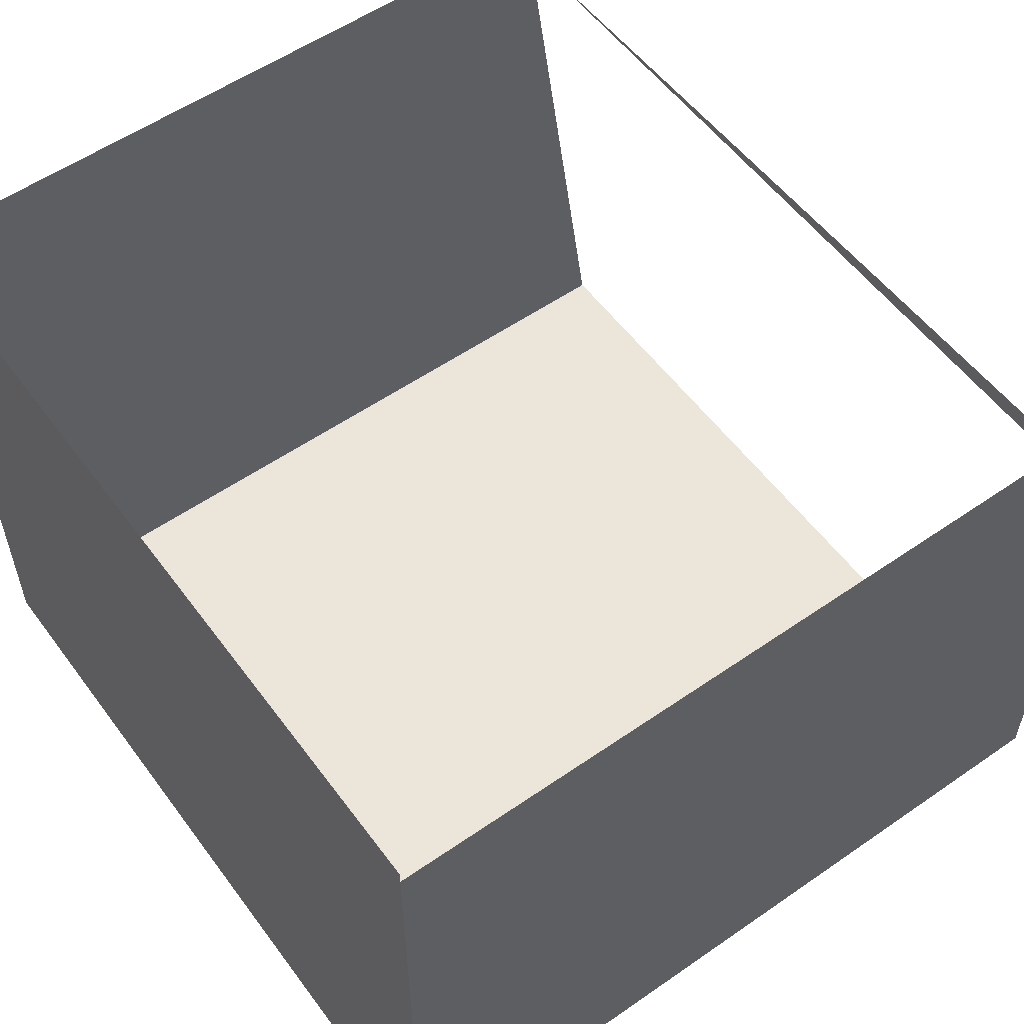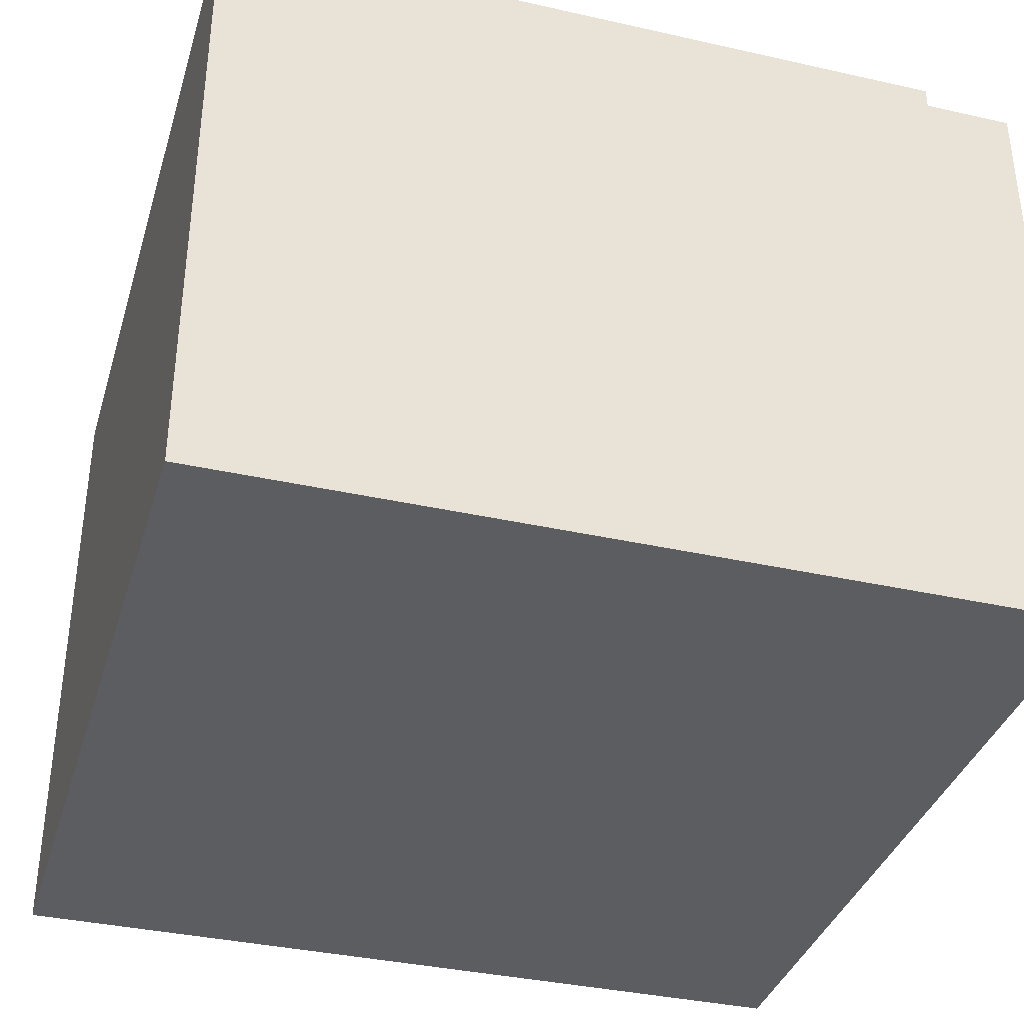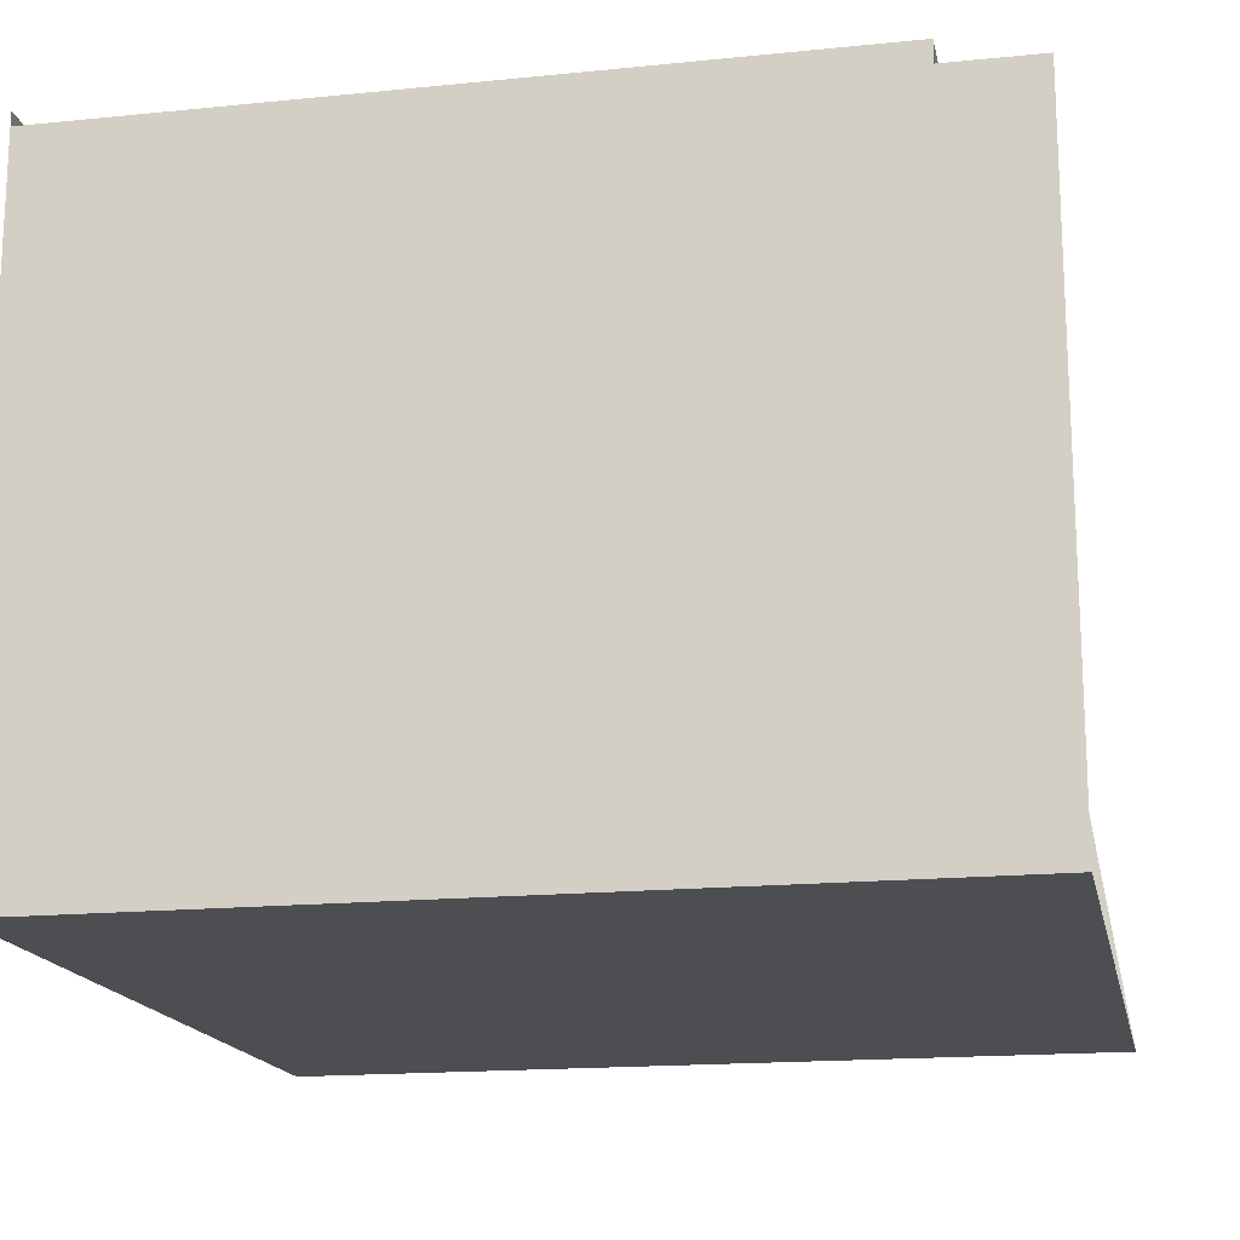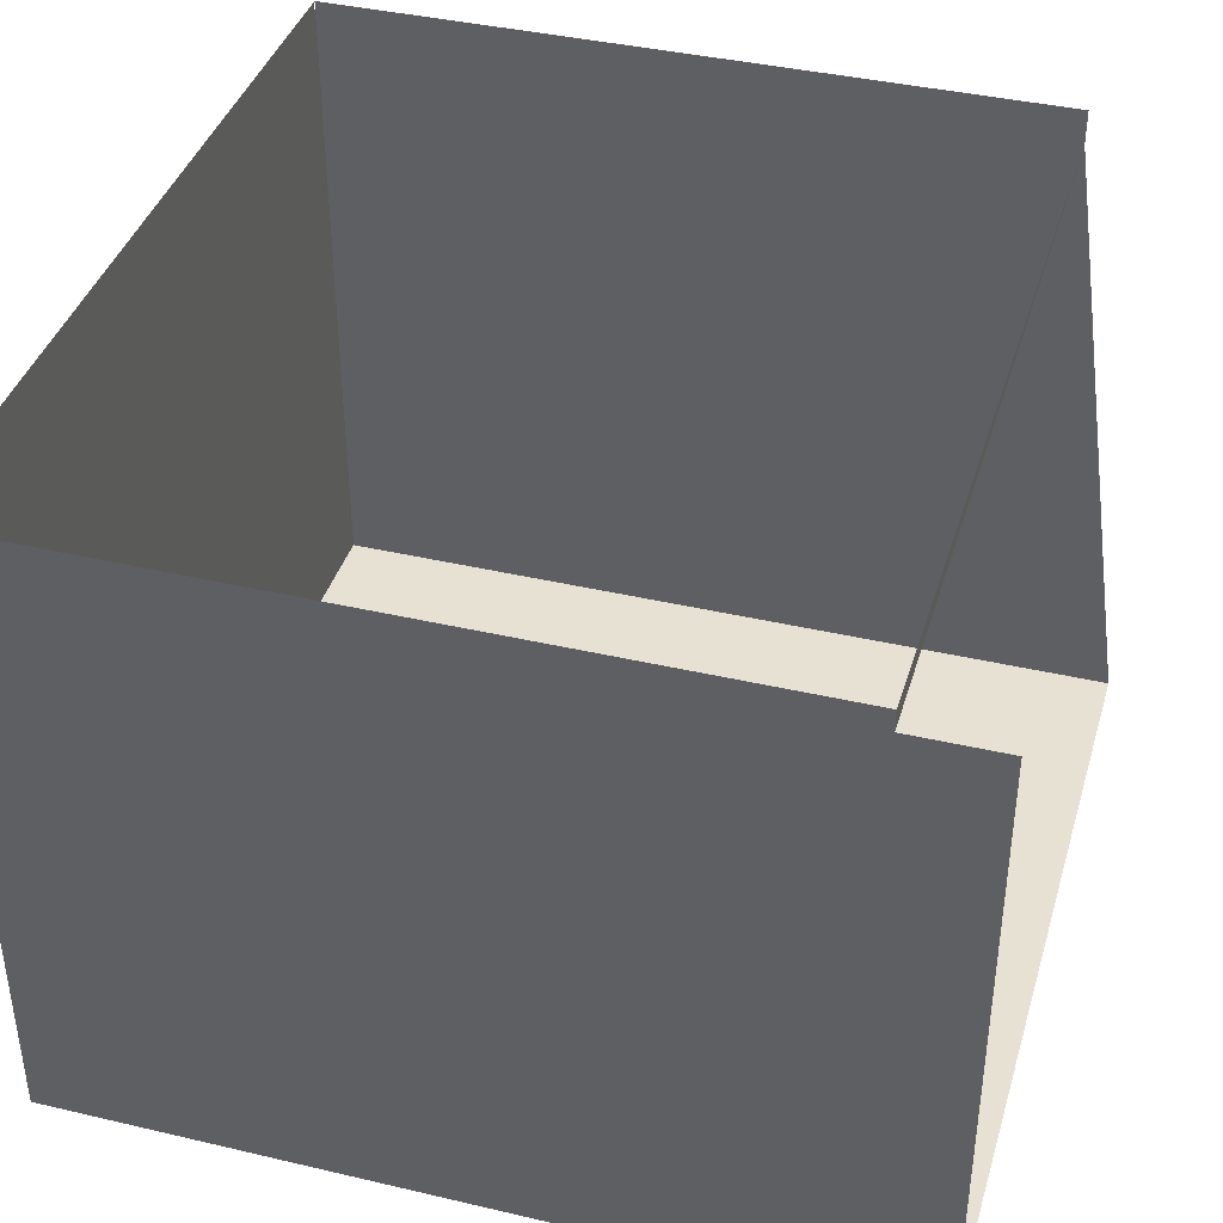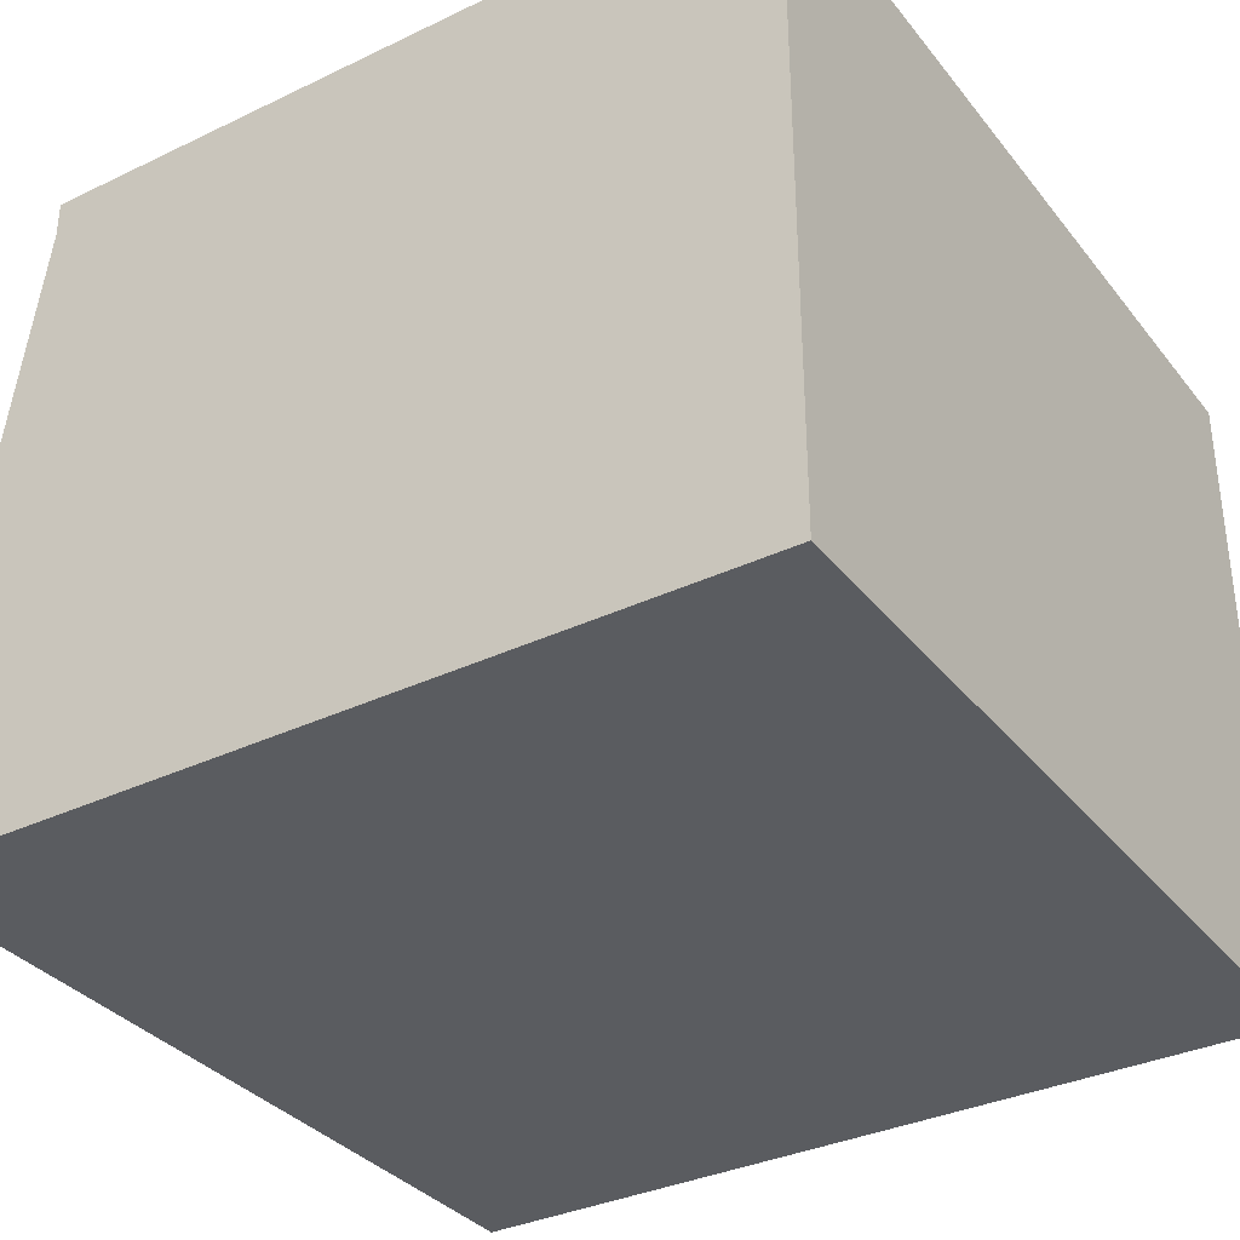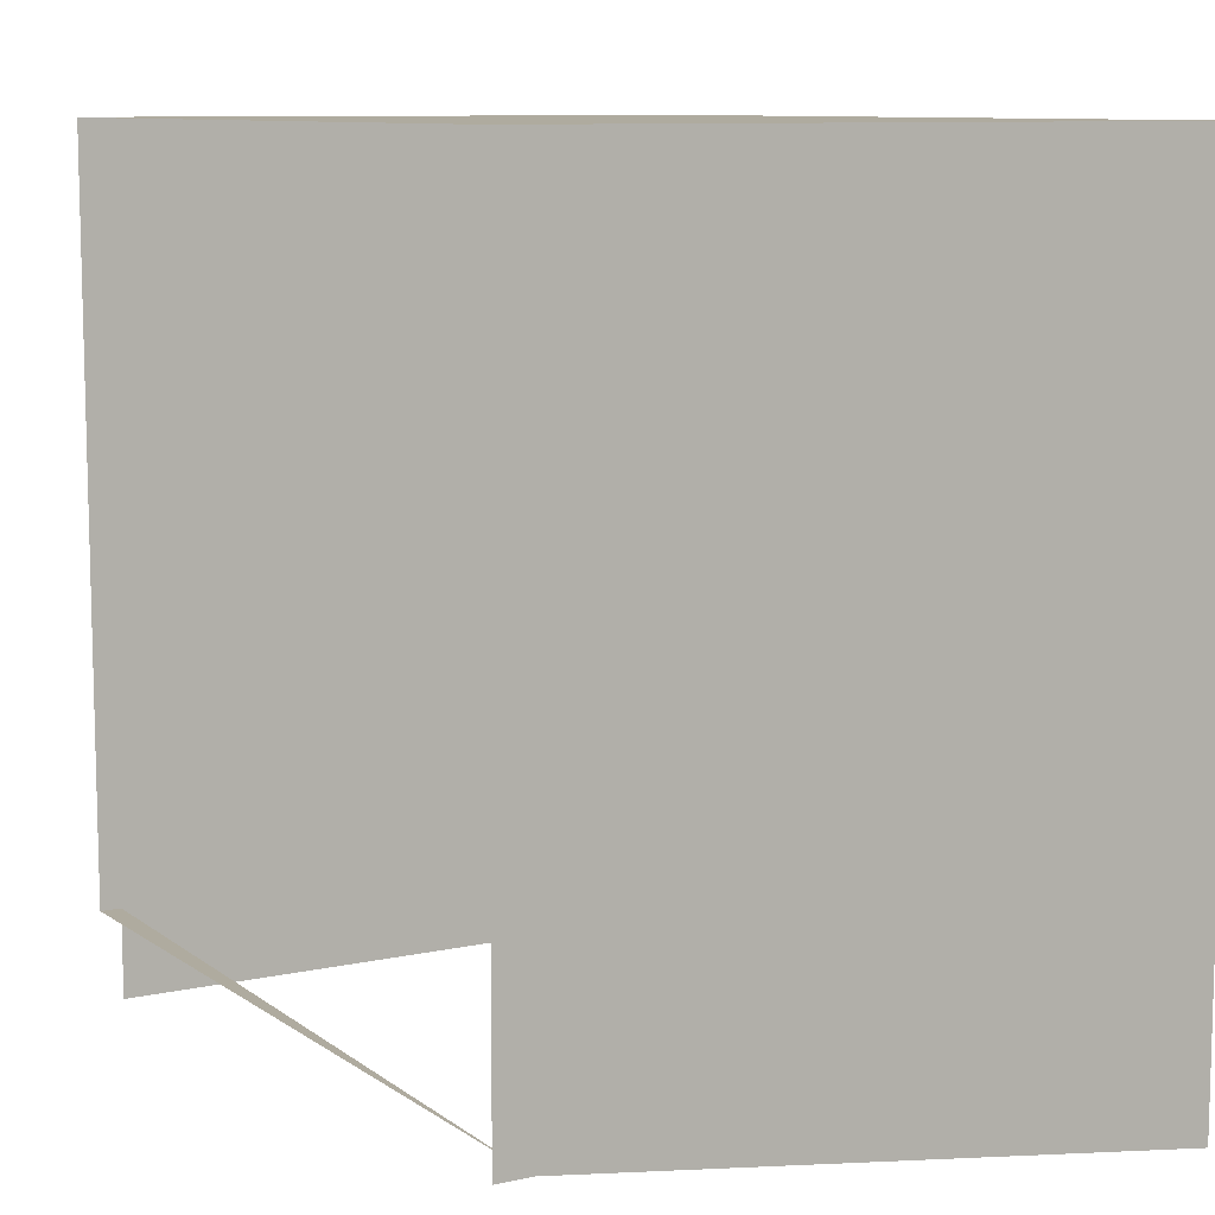
<metadata>
{"format":"obj","ext":"obj","renderer":"f3d","projection":"perspective","resolution":1024,"background":"white","views":[{"elev":56.0,"azim":-126.0,"up":"+Z"},{"elev":-36.5,"azim":-106.3,"up":"+Z"},{"elev":-16.9,"azim":-78.5,"up":"+Z"},{"elev":39.5,"azim":-73.8,"up":"+Z"},{"elev":-34.4,"azim":122.7,"up":"+Z"},{"elev":9.6,"azim":60.4,"up":"+Y"}]}
</metadata>
<code>
v 0.586 -0.4898 0.4026
v 0.586 0.5716 0.4026
v -0.609 0.5762 0.4026
v 0.5906 0.5762 0.4026
v -0.609 0.5762 0.3824
v 0.586 0.5762 0.4026
v 0.5906 -0.4943 0.4026
v 0.5906 -0.4943 0.3824
v 0.5906 0.5762 0.3824
v -0.609 -0.4943 0.3824
v 0.5906 -0.4943 0.352
v -0.609 0.5762 -0.5499
v 0.5906 0.5762 -0.5499
v -0.609 -0.4943 0.352
v -0.609 -0.6234 0.352
v 0.5906 -0.6234 -0.5499
v -0.609 -0.6234 -0.5499
f 2 1 4
f 4 1 2
f 3 5 6
f 7 4 8
f 9 6 5
f 9 8 4
f 5 10 12
f 9 5 13
f 8 9 11
f 14 10 11
f 14 12 10
f 12 13 5
f 13 11 9
f 15 12 14
f 13 12 16
f 16 11 13
f 17 12 15
f 17 16 12
f 6 5 3
f 8 4 7
f 5 6 9
f 4 8 9
f 12 10 5
f 13 5 9
f 11 9 8
f 11 10 14
f 10 12 14
f 5 13 12
f 9 11 13
f 14 12 15
f 16 12 13
f 13 11 16
f 15 12 17
f 12 16 17

</code>
